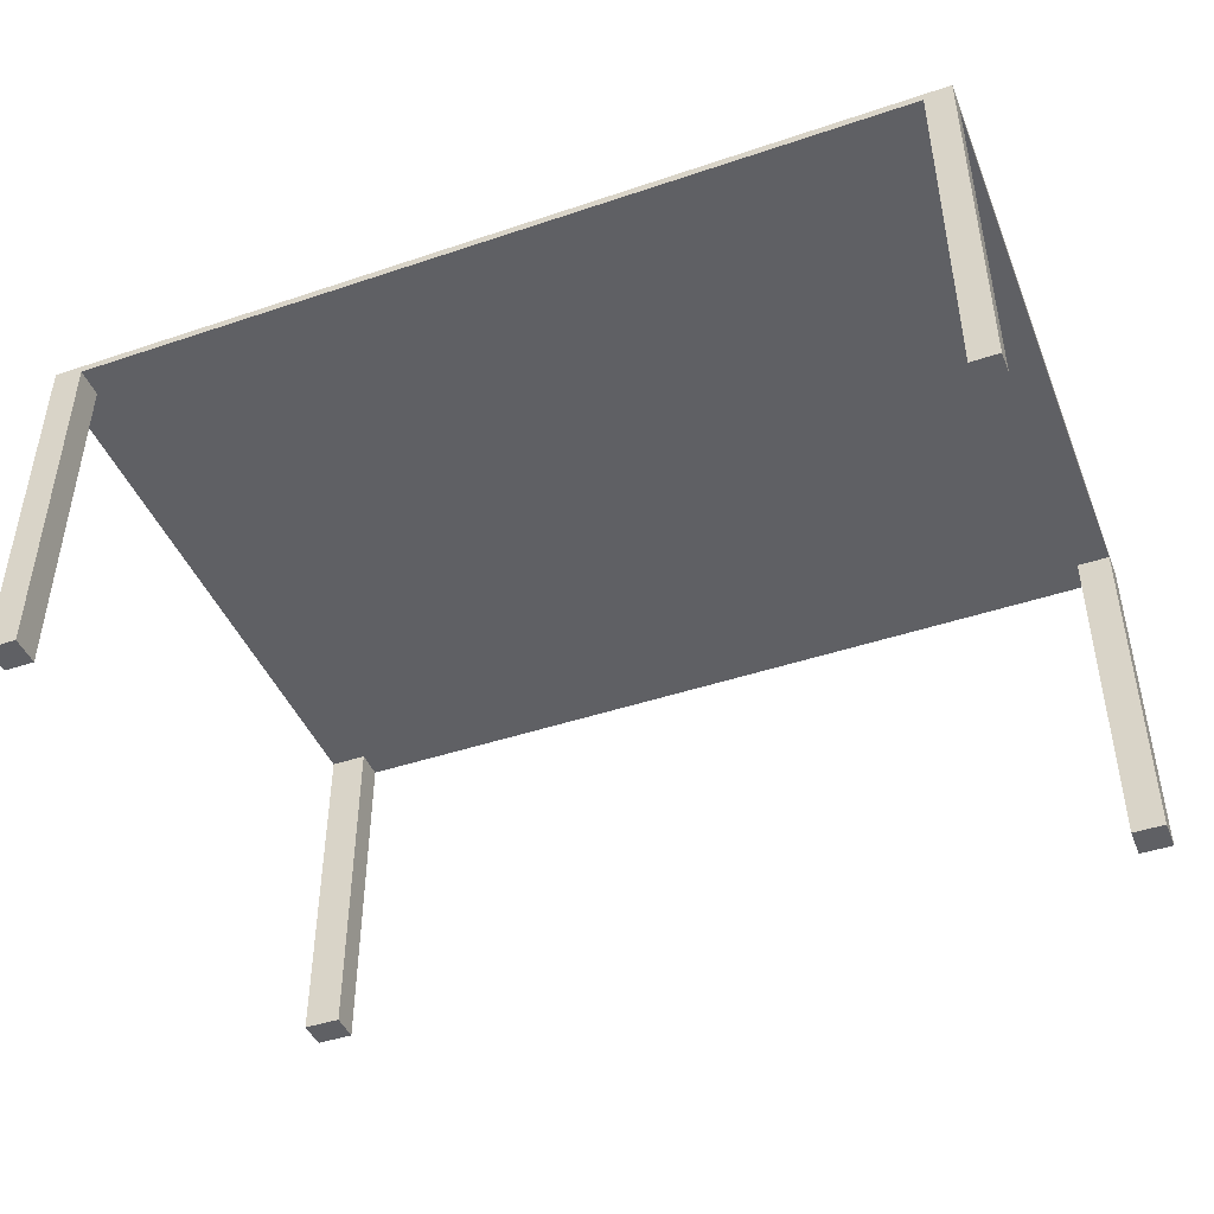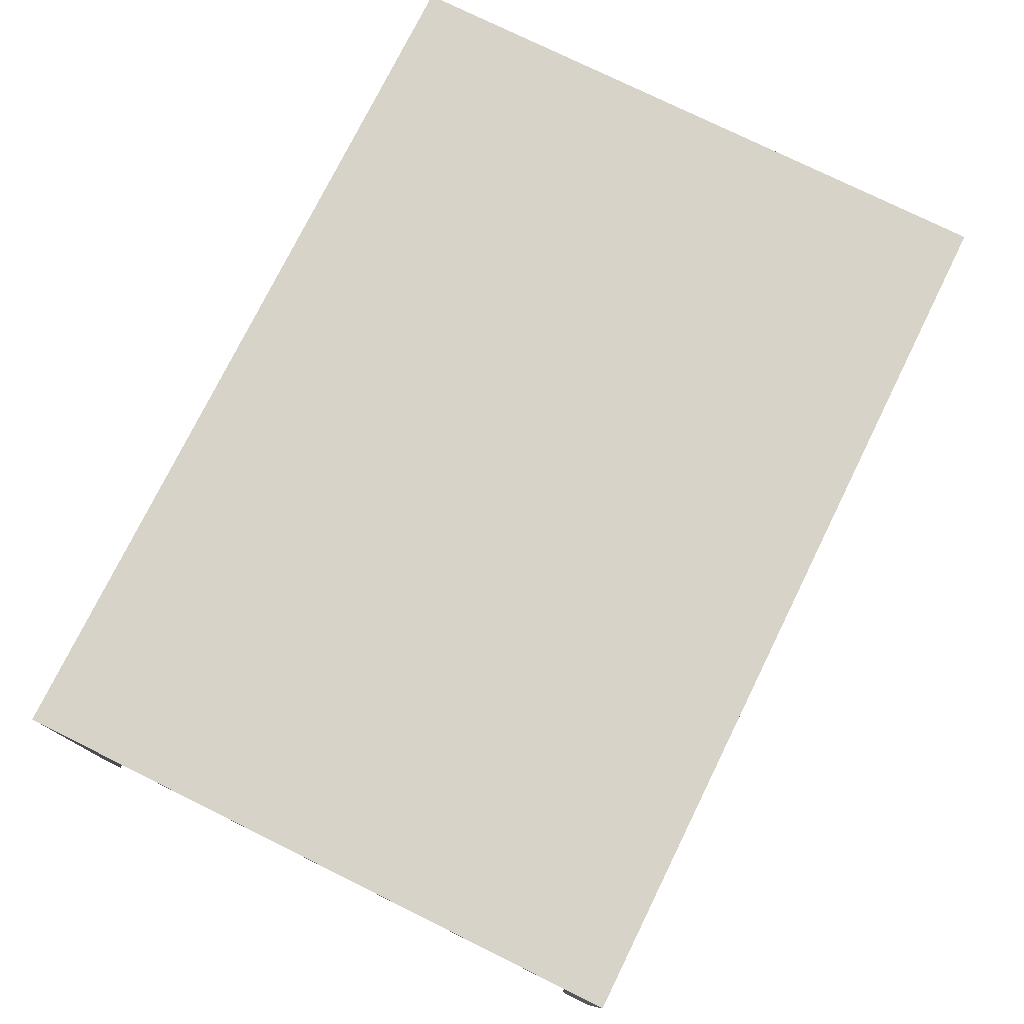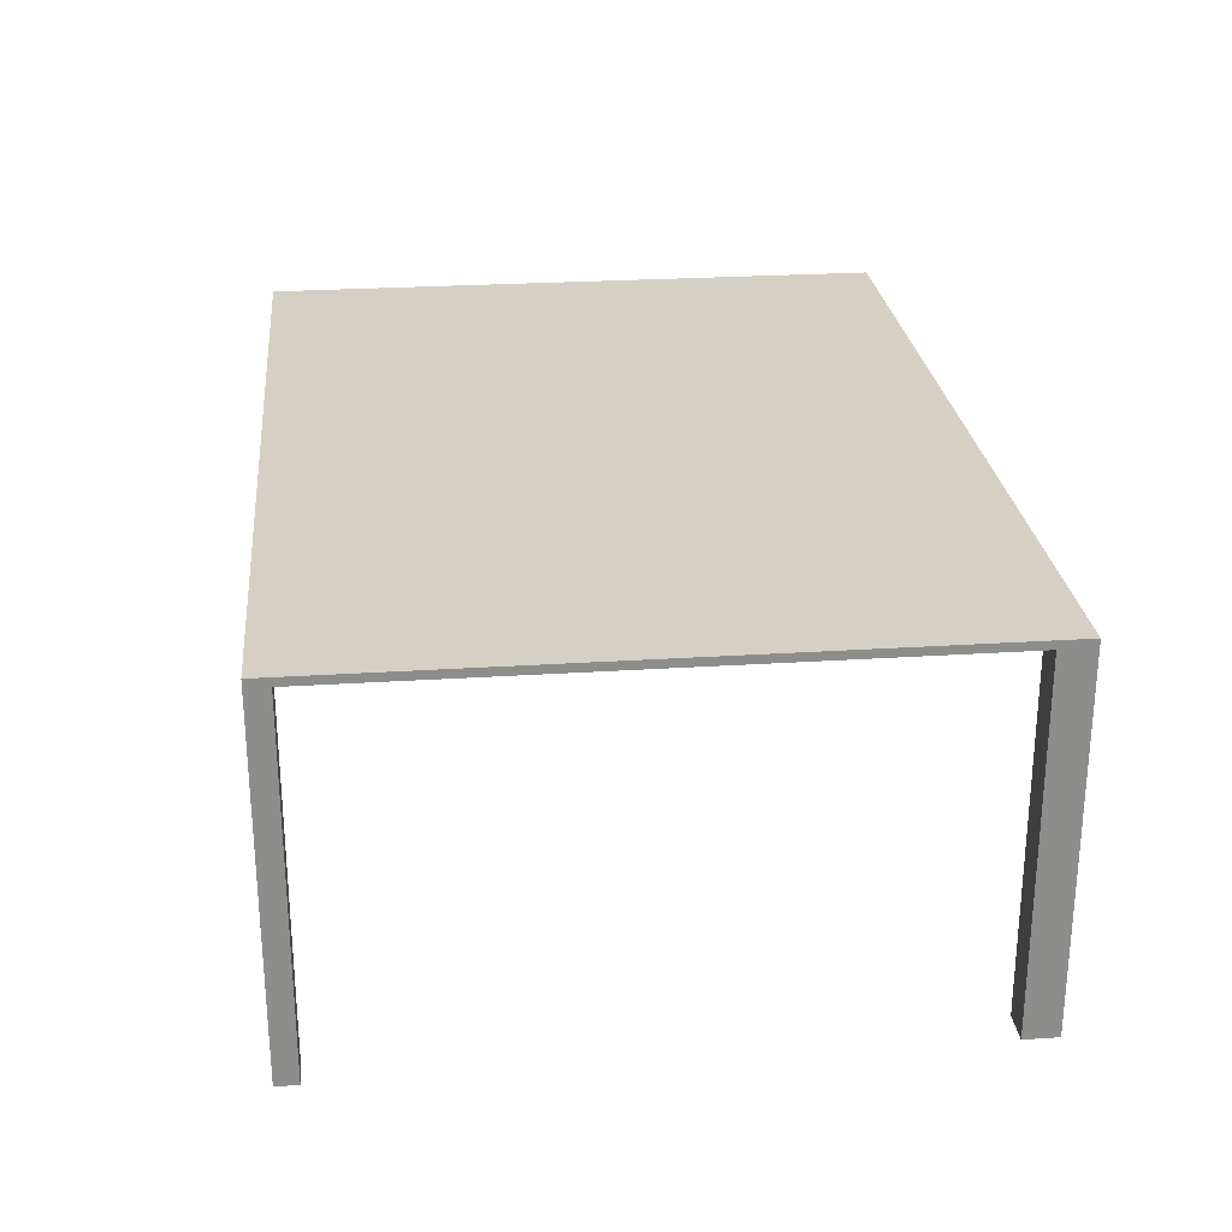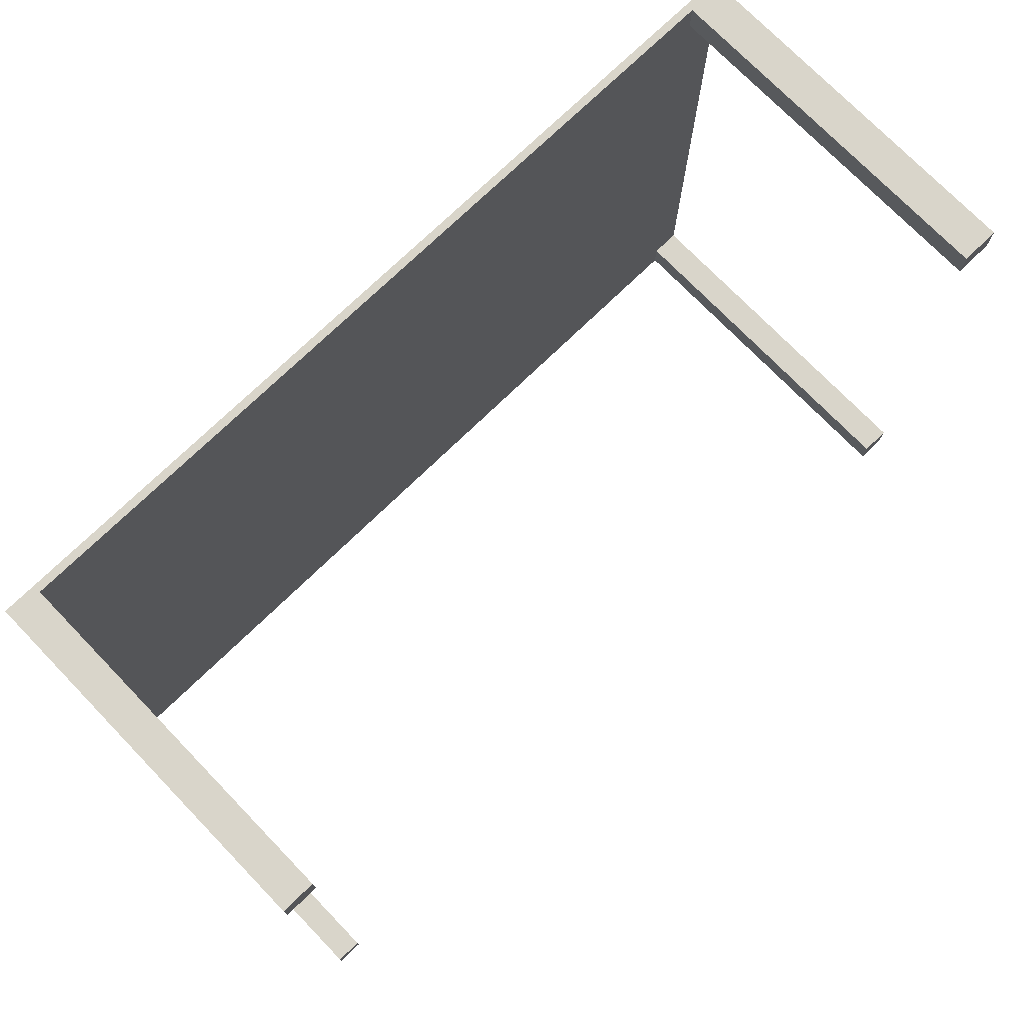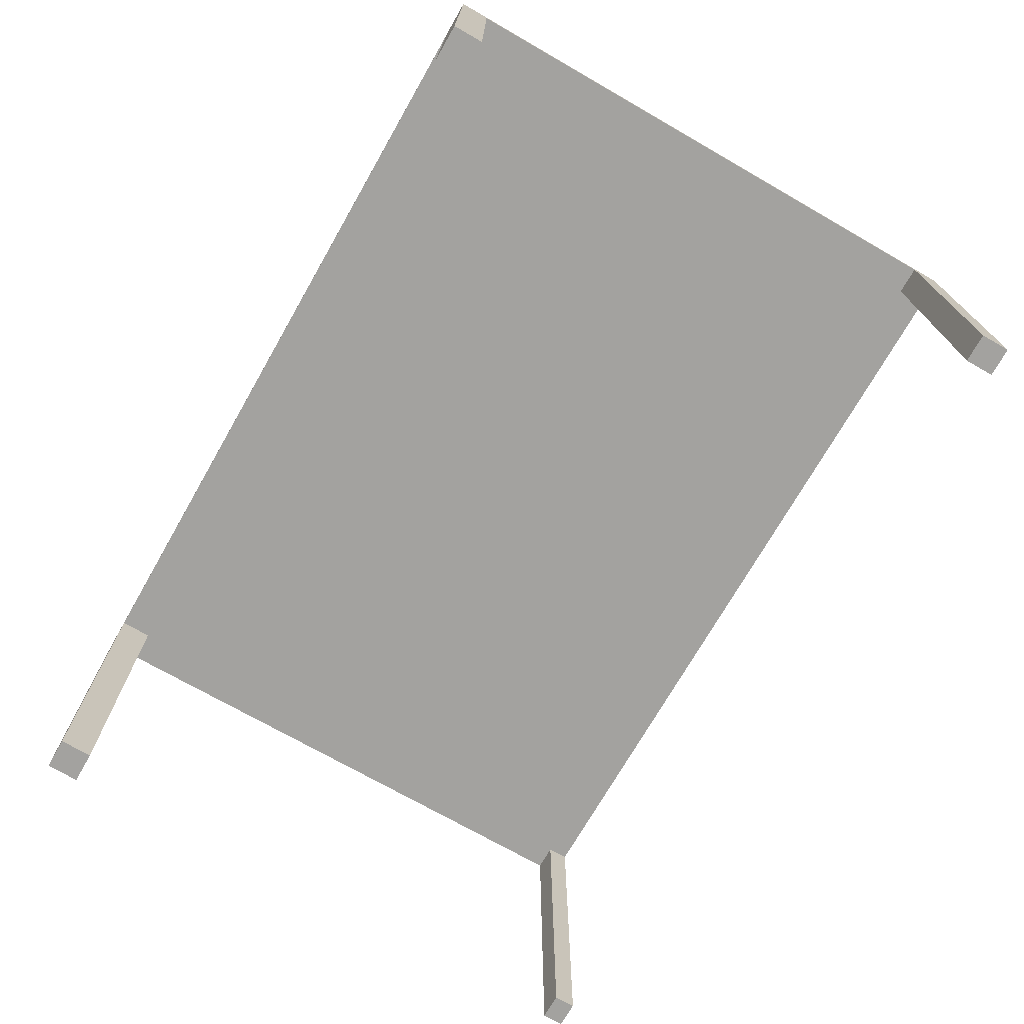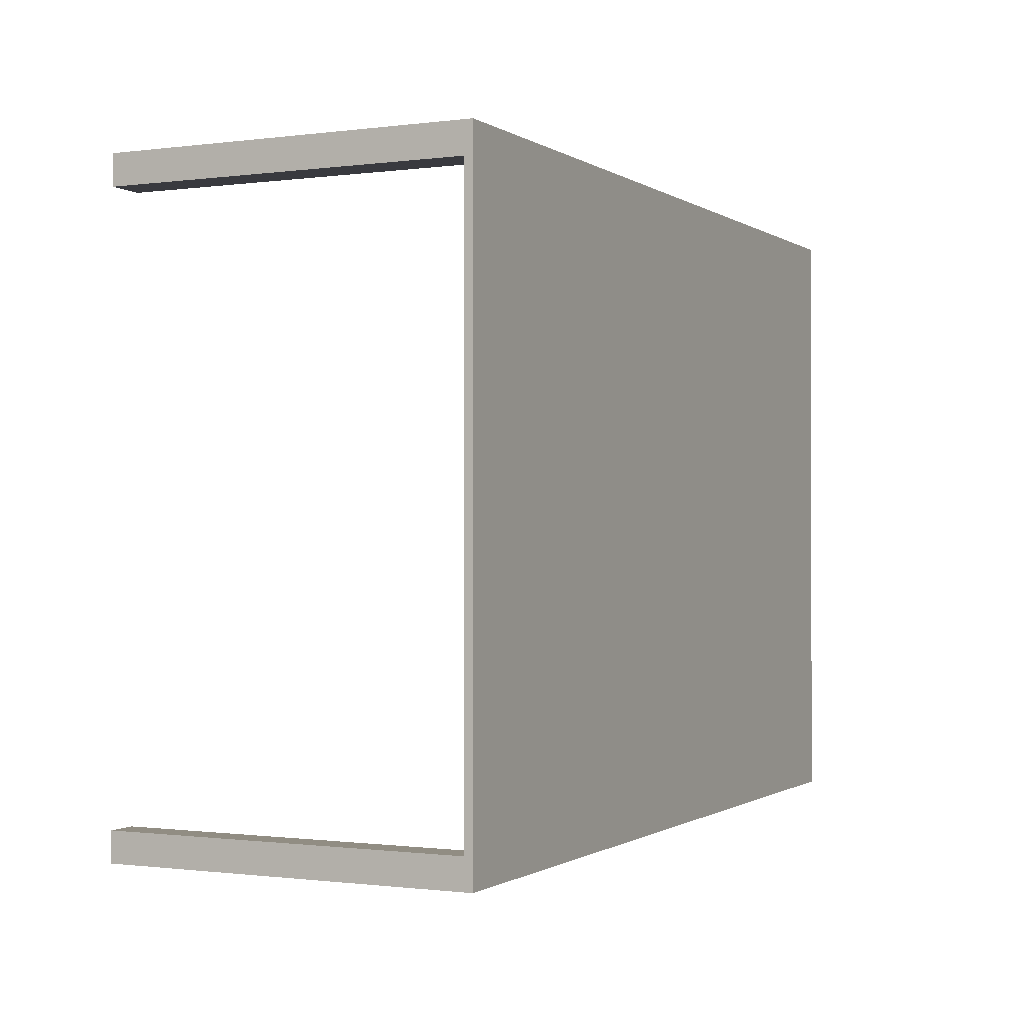
<metadata>
{"format":"obj","ext":"obj","renderer":"f3d","projection":"perspective","resolution":1024,"background":"white","views":[{"elev":-44.5,"azim":-158.6,"up":"+Y"},{"elev":76.5,"azim":-63.7,"up":"+Y"},{"elev":26.0,"azim":-95.9,"up":"+Y"},{"elev":74.4,"azim":-44.1,"up":"+Z"},{"elev":-72.4,"azim":60.2,"up":"+Y"},{"elev":-0.7,"azim":116.0,"up":"+Z"}]}
</metadata>
<code>
v -0.3681 -0.1594 0.2857
v -0.397 -0.1594 0.2568
v -0.3681 -0.1594 0.2568
v -0.397 -0.1594 0.2857
v -0.3681 0.1484 0.2568
v -0.397 0.1553 0.2857
v -0.397 0.1484 0.2568
v -0.3681 0.1484 0.2857
v 0.3495 0.1484 -0.2407
v 0.3426 0.1484 0.2595
v 0.3752 0.1553 0.2857
v -0.397 0.1484 -0.2476
v 0.3752 0.1484 0.2595
v 0.3426 0.1484 0.2857
v 0.3752 0.1553 -0.2663
v -0.397 0.1553 -0.2663
v -0.374 0.1484 -0.2476
v 0.3752 0.1484 -0.2407
v 0.3426 -0.1594 0.2595
v 0.3752 -0.1594 0.2857
v -0.397 -0.1594 -0.2663
v -0.374 0.1484 -0.2663
v -0.374 -0.1594 -0.2476
v 0.3752 0.1484 -0.2663
v 0.3752 -0.1594 -0.2407
v 0.3752 -0.1594 0.2595
v 0.3426 -0.1594 0.2857
v -0.397 -0.1594 -0.2476
v 0.3495 0.1484 -0.2663
v 0.3495 -0.1594 -0.2407
v -0.374 -0.1594 -0.2663
v 0.3495 -0.1594 -0.2663
v 0.3752 -0.1594 -0.2663
g mesh1_mesh1-geometry
f 1 2 3
f 2 1 4
f 2 5 3
f 5 1 3
f 1 6 4
f 6 2 4
f 5 2 7
f 1 5 8
f 6 1 8
f 2 6 7
f 7 9 5
f 5 9 7
f 5 10 8
f 8 10 5
f 6 8 11
f 7 6 12
f 12 9 7
f 7 9 12
f 9 13 5
f 5 13 9
f 5 13 10
f 10 13 5
f 8 10 14
f 14 10 8
f 11 8 14
f 15 6 11
f 11 6 15
f 16 12 6
f 17 9 12
f 12 9 17
f 13 9 18
f 18 9 13
f 13 19 10
f 19 14 10
f 11 14 20
f 6 15 16
f 16 15 6
f 11 13 15
f 21 12 16
f 22 9 17
f 17 9 22
f 12 23 17
f 24 9 18
f 9 25 18
f 18 15 13
f 19 13 26
f 14 19 27
f 20 14 27
f 20 13 11
f 22 16 15
f 12 21 28
f 16 22 21
f 9 22 29
f 29 22 9
f 23 22 17
f 23 12 28
f 9 24 29
f 25 24 18
f 15 18 24
f 25 9 30
f 13 20 26
f 20 19 26
f 19 20 27
f 22 15 29
f 21 23 28
f 31 21 22
f 32 9 29
f 22 23 31
f 24 32 29
f 29 15 24
f 24 25 33
f 9 32 30
f 32 25 30
f 23 21 31
f 32 24 33
f 25 32 33
g mesh1_mesh1-geometry
f 3 2 1
f 4 1 2
f 3 5 2
f 3 1 5
f 4 6 1
f 4 2 6
f 7 2 5
f 8 5 1
f 8 1 6
f 7 6 2
f 11 8 6
f 12 6 7
f 14 8 11
f 6 12 16
f 10 19 13
f 10 14 19
f 20 14 11
f 15 13 11
f 16 12 21
f 17 23 12
f 18 9 24
f 18 25 9
f 13 15 18
f 26 13 19
f 27 19 14
f 27 14 20
f 11 13 20
f 15 16 22
f 28 21 12
f 21 22 16
f 17 22 23
f 28 12 23
f 29 24 9
f 18 24 25
f 24 18 15
f 30 9 25
f 26 20 13
f 26 19 20
f 27 20 19
f 29 15 22
f 28 23 21
f 22 21 31
f 29 9 32
f 31 23 22
f 29 32 24
f 24 15 29
f 33 25 24
f 30 32 9
f 30 25 32
f 31 21 23
f 33 24 32
f 33 32 25

</code>
